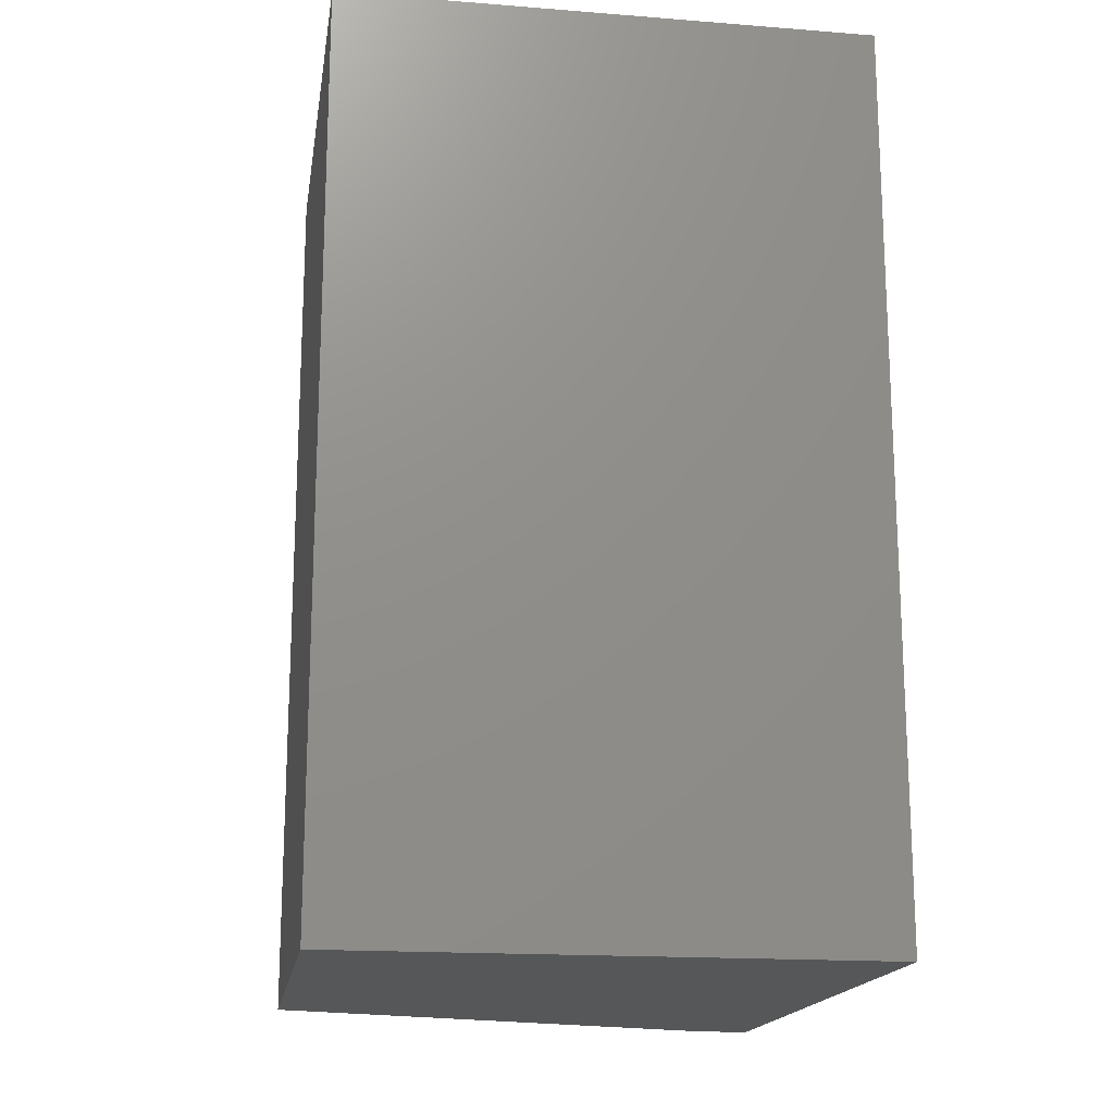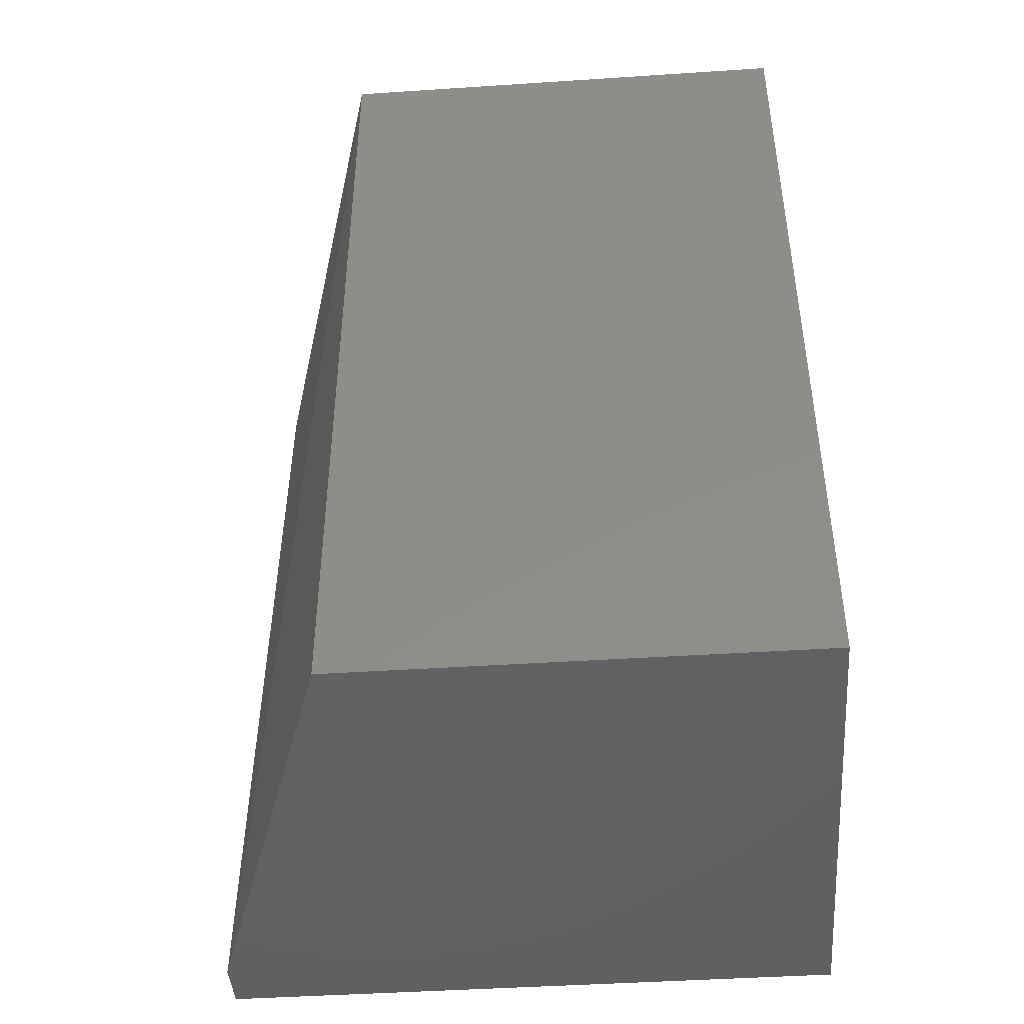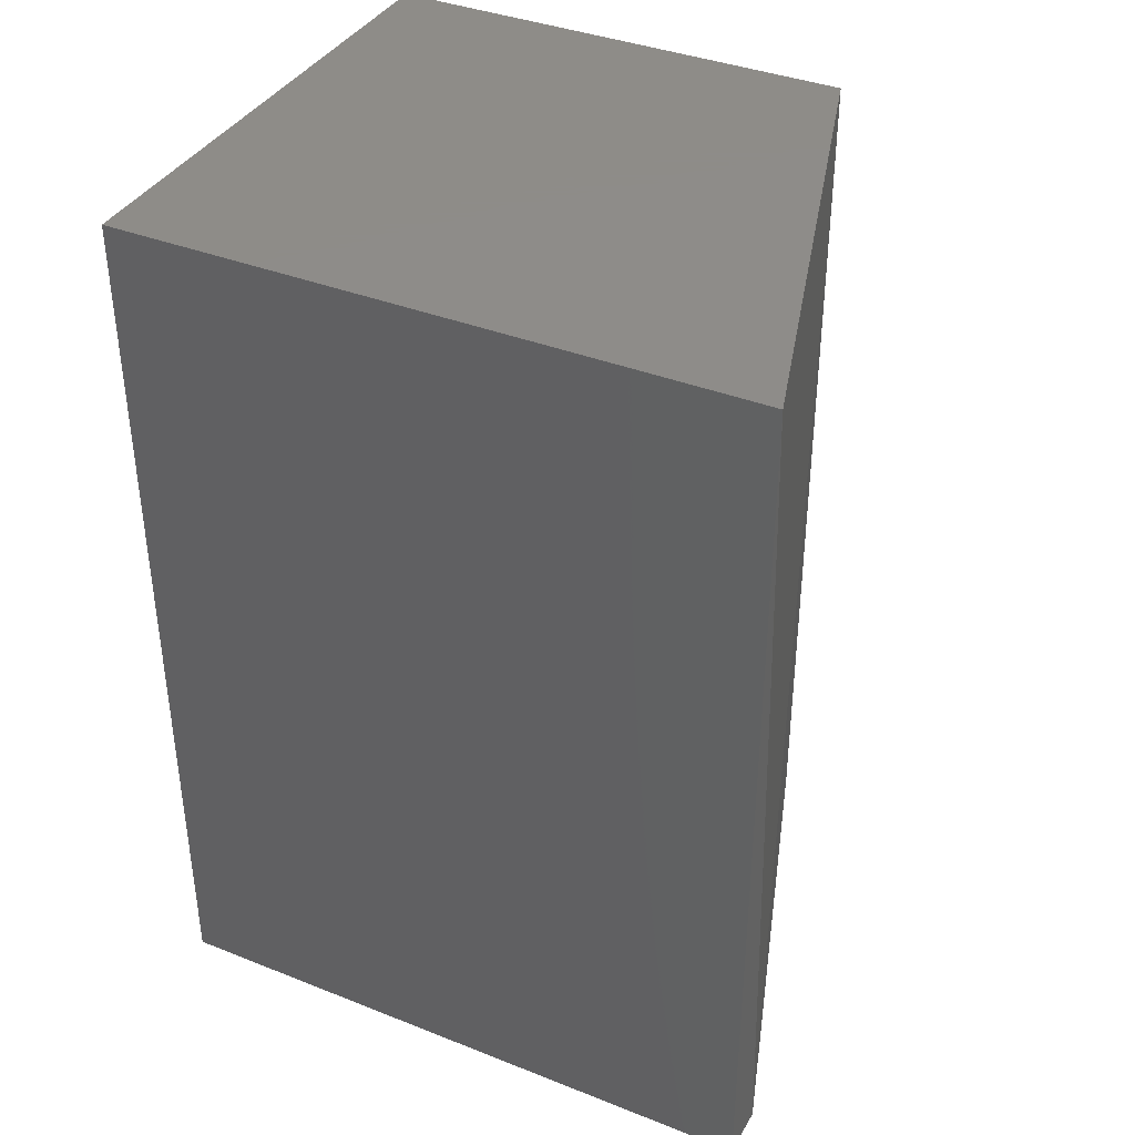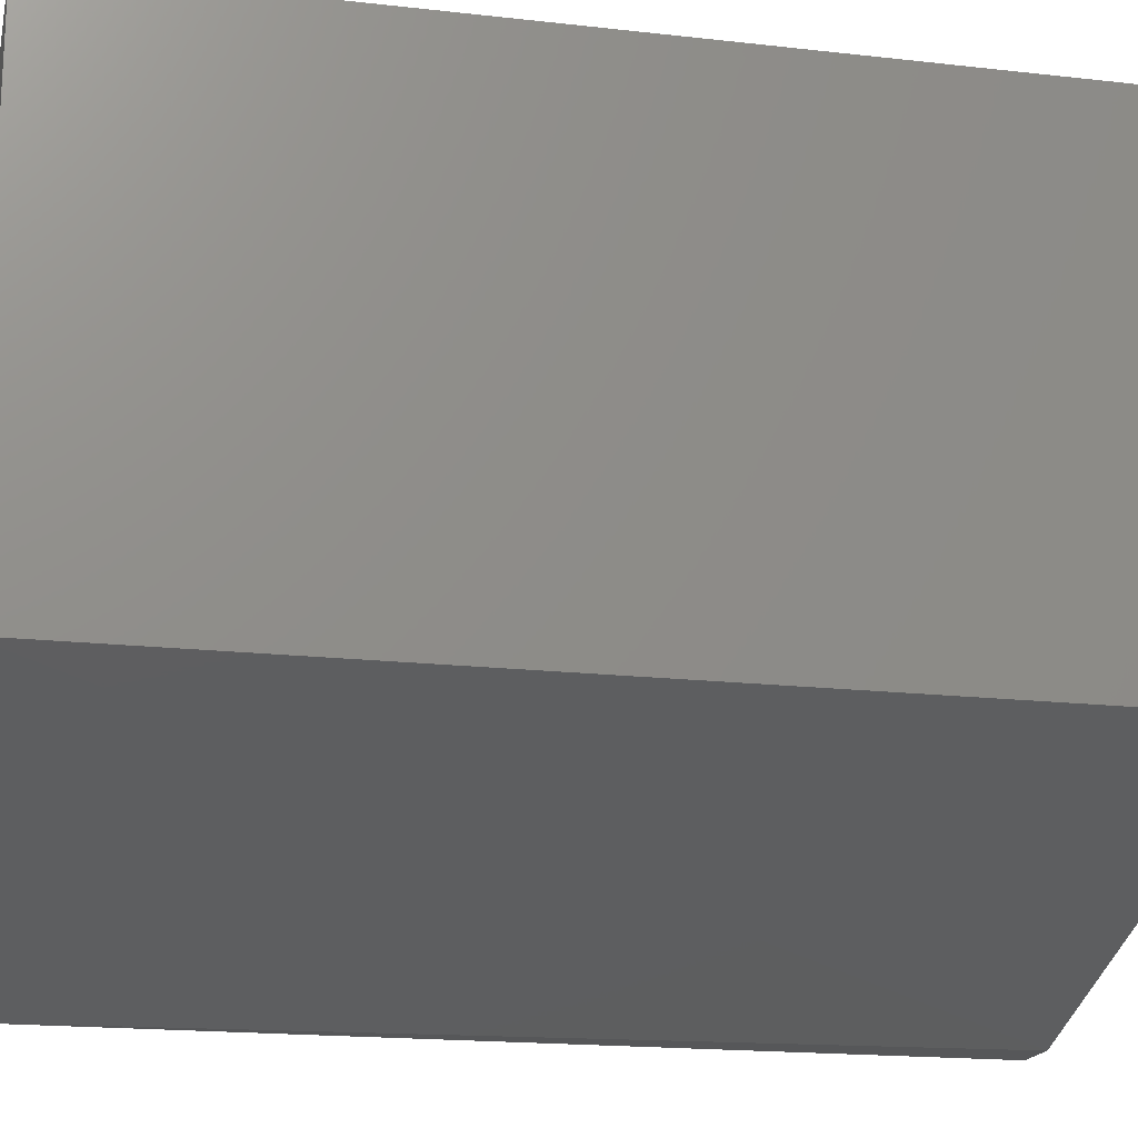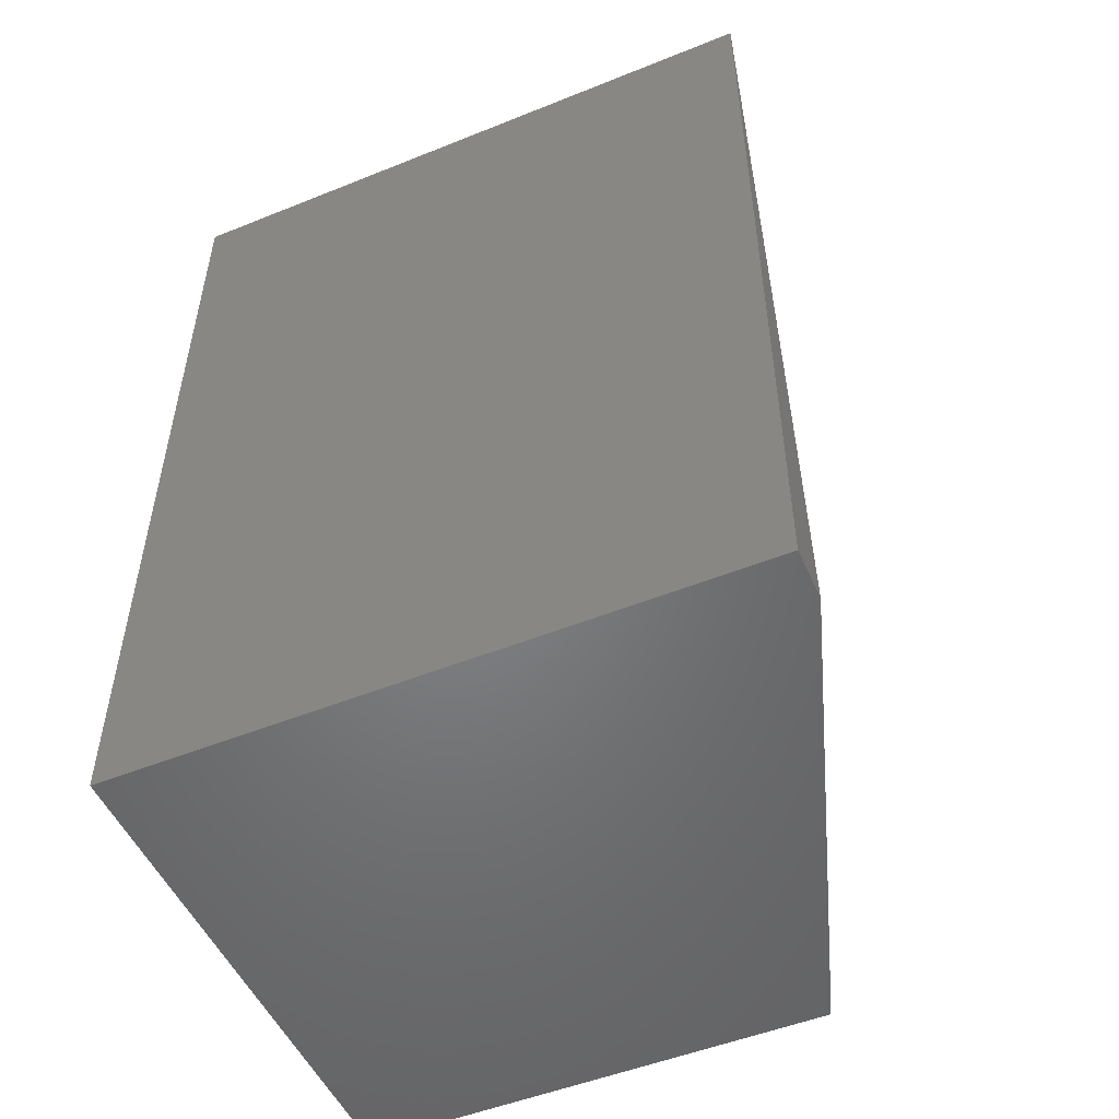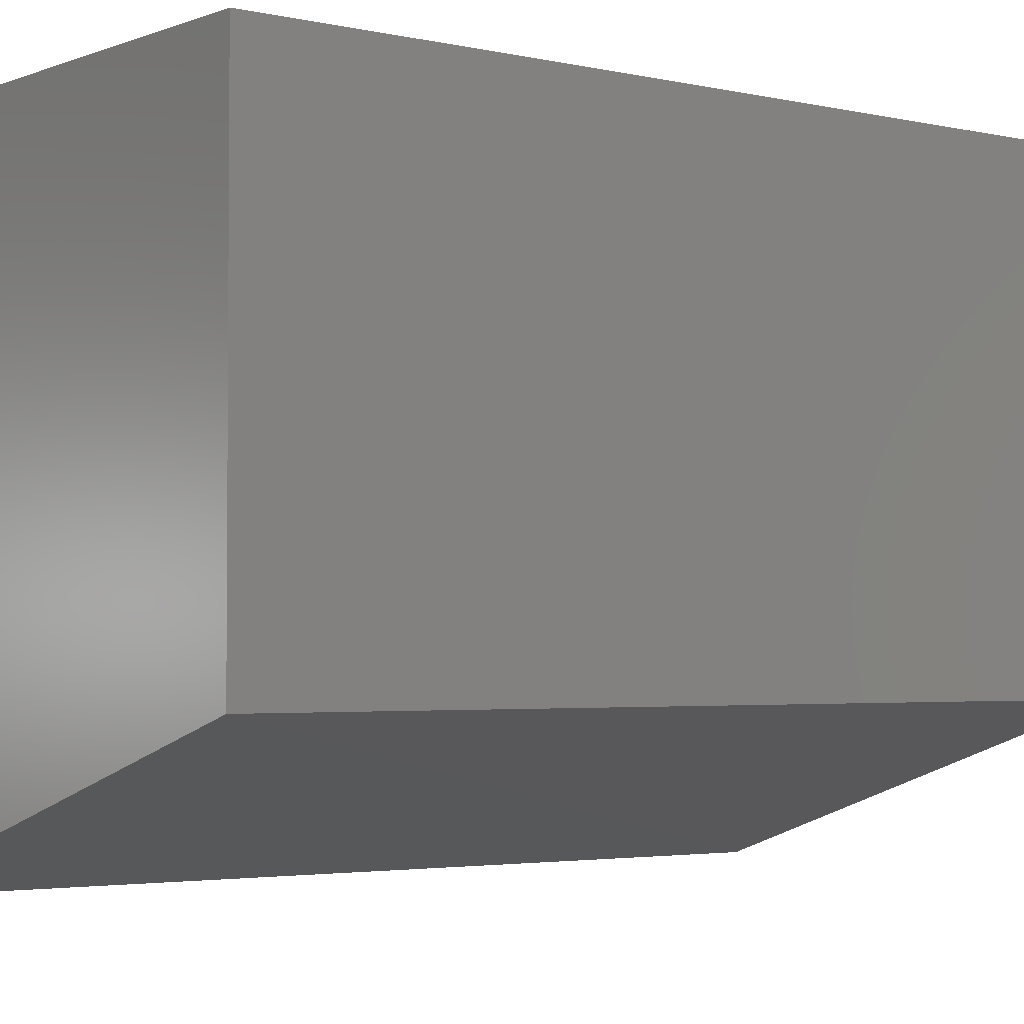
<metadata>
{"format":"stl","ext":"stl","renderer":"f3d","projection":"perspective","resolution":1024,"background":"white","views":[{"elev":-17.2,"azim":171.1,"up":"+Z"},{"elev":-44.5,"azim":94.4,"up":"+Z"},{"elev":38.0,"azim":-63.4,"up":"+Z"},{"elev":-17.8,"azim":77.4,"up":"+Y"},{"elev":-51.3,"azim":-66.4,"up":"+Z"},{"elev":-2.8,"azim":51.9,"up":"+Y"}]}
</metadata>
<code>
# stl→obj: 9 verts, 14 faces
v -202.6 66.72 307.9
v -218.6 81.19 307.9
v -202.6 81.19 307.9
v -218.6 61.9 307.9
v -217 61.9 307.9
v -218.6 61.9 335.2
v -202.6 81.19 335.2
v -218.6 81.19 335.2
v -202.6 66.72 335.2
f 1 2 3
f 4 5 6
f 5 4 2
f 4 6 2
f 5 2 1
f 6 7 8
f 7 2 8
f 2 6 8
f 6 5 9
f 7 6 9
f 5 1 9
f 1 7 9
f 2 7 3
f 7 1 3

</code>
